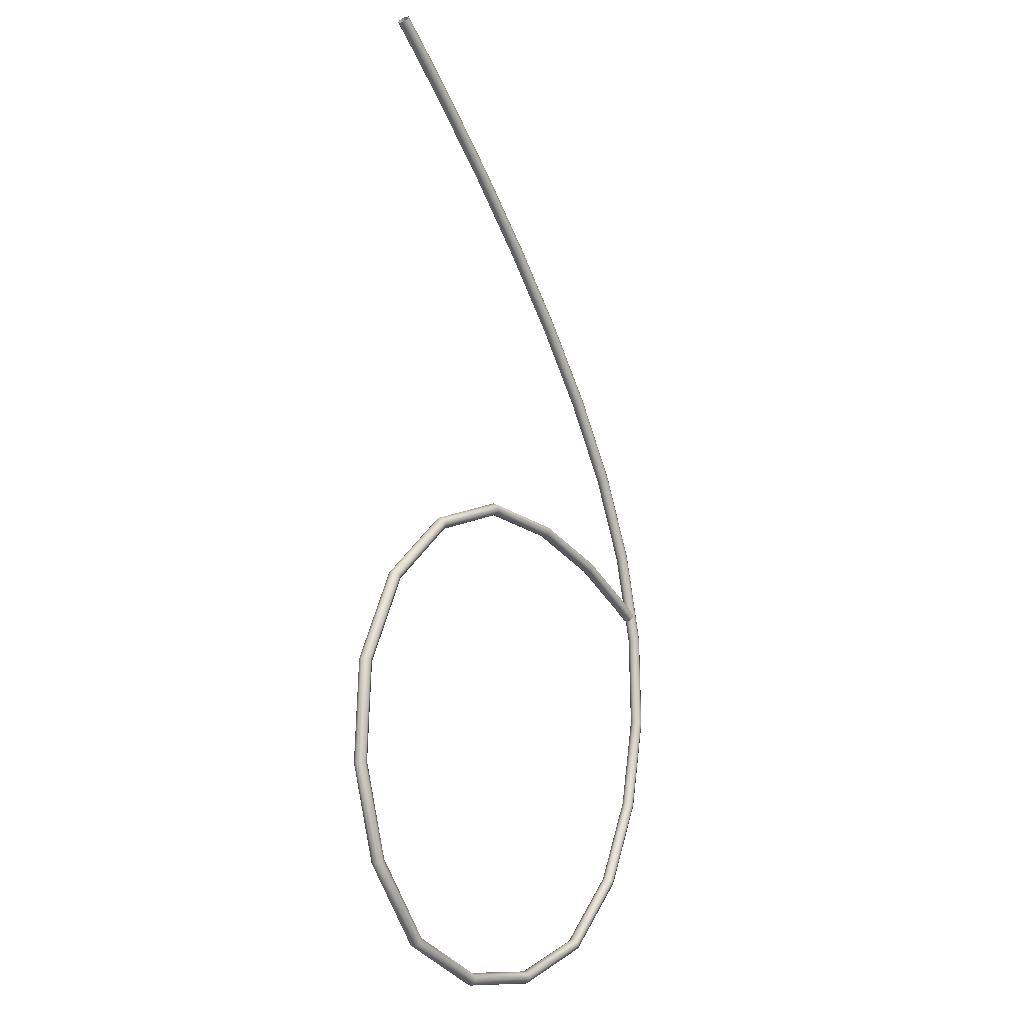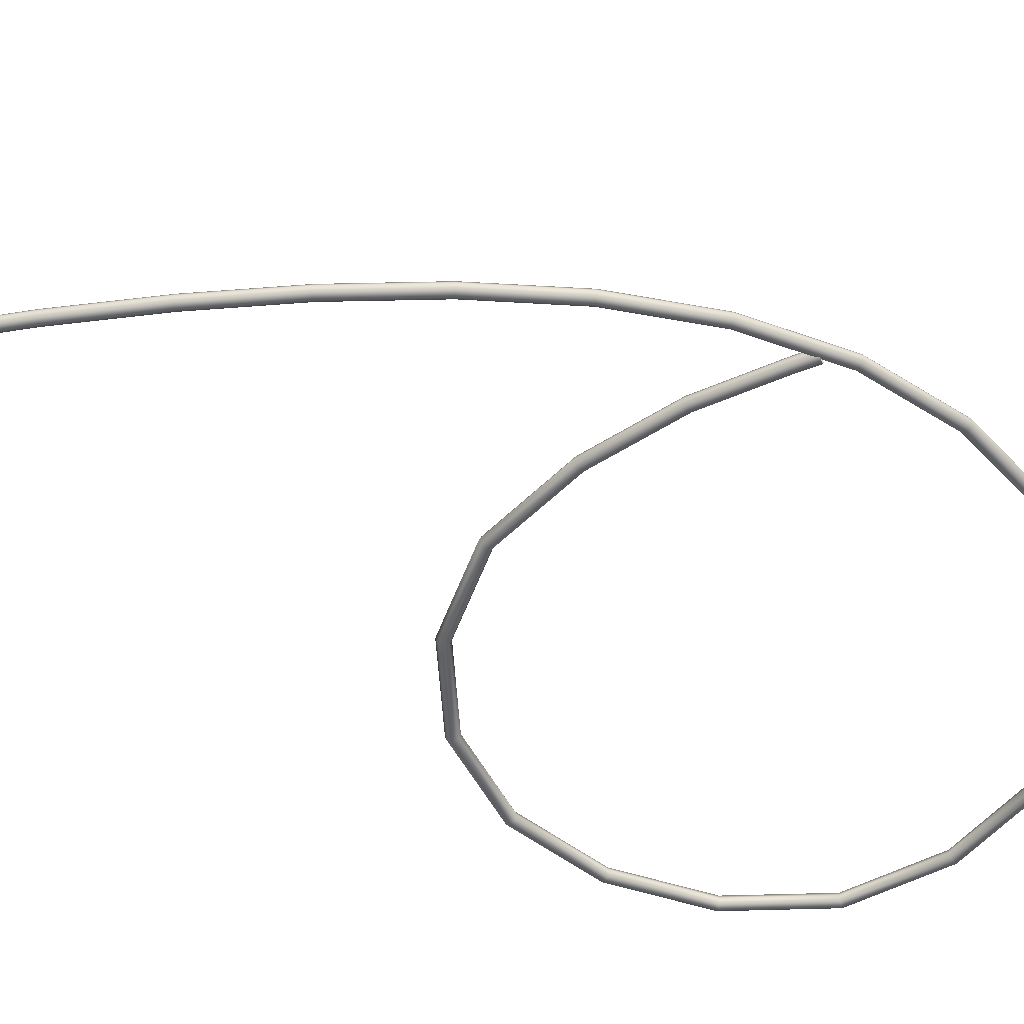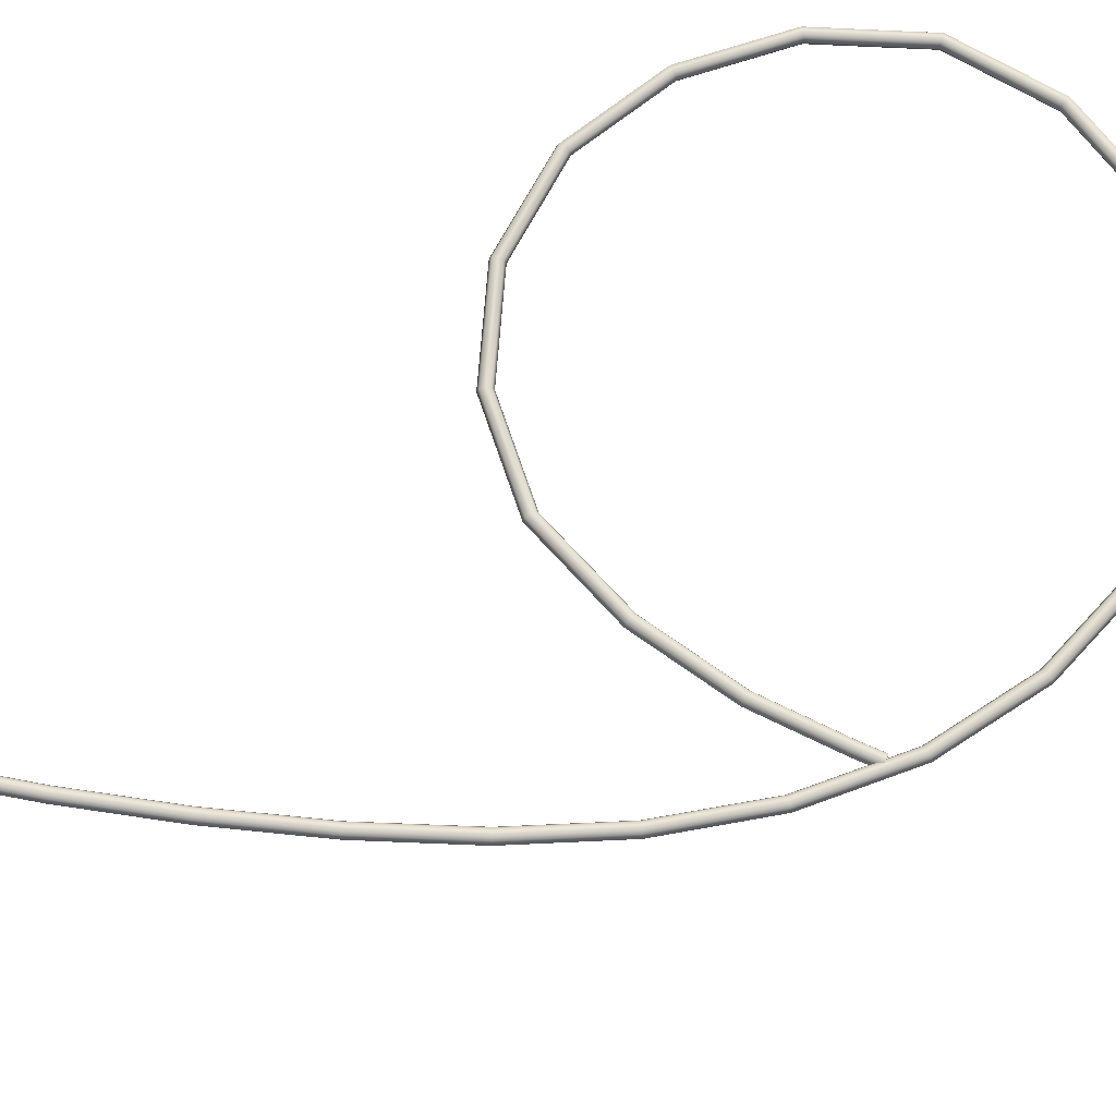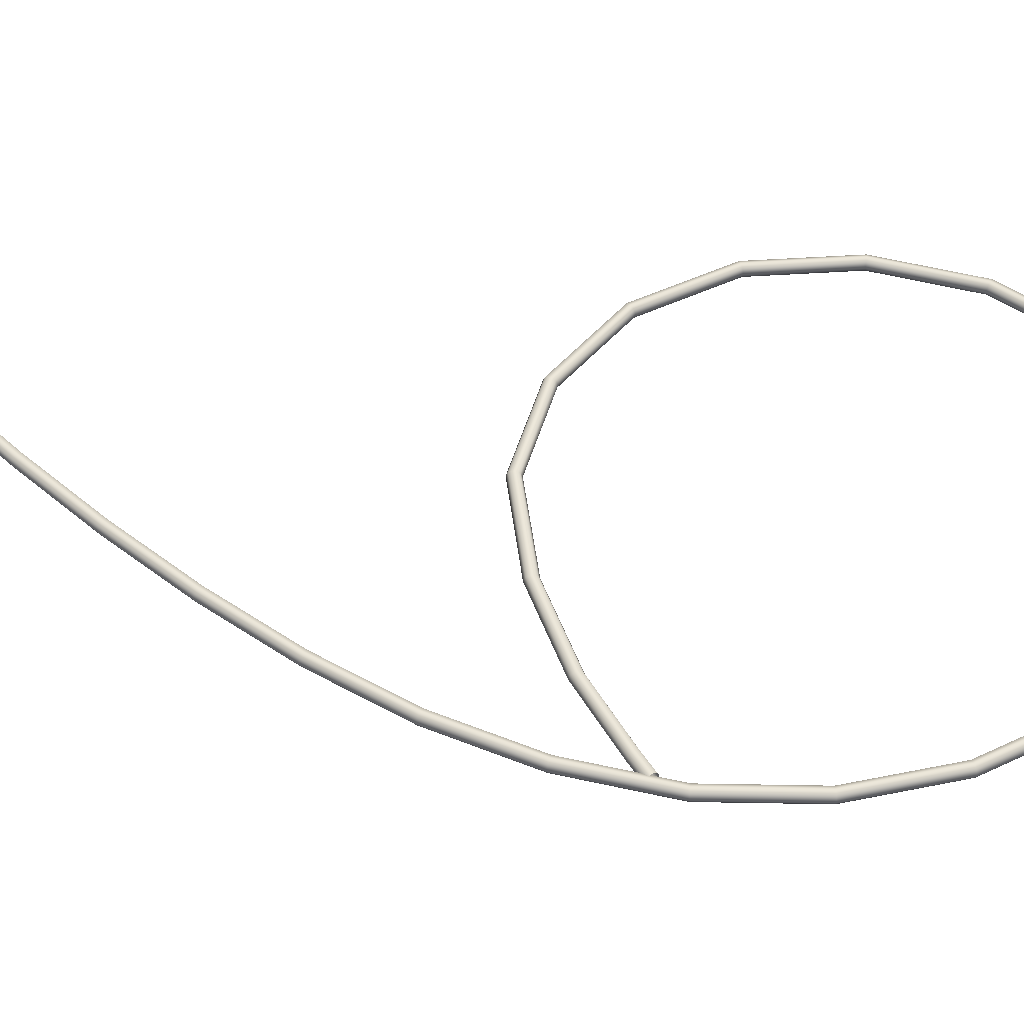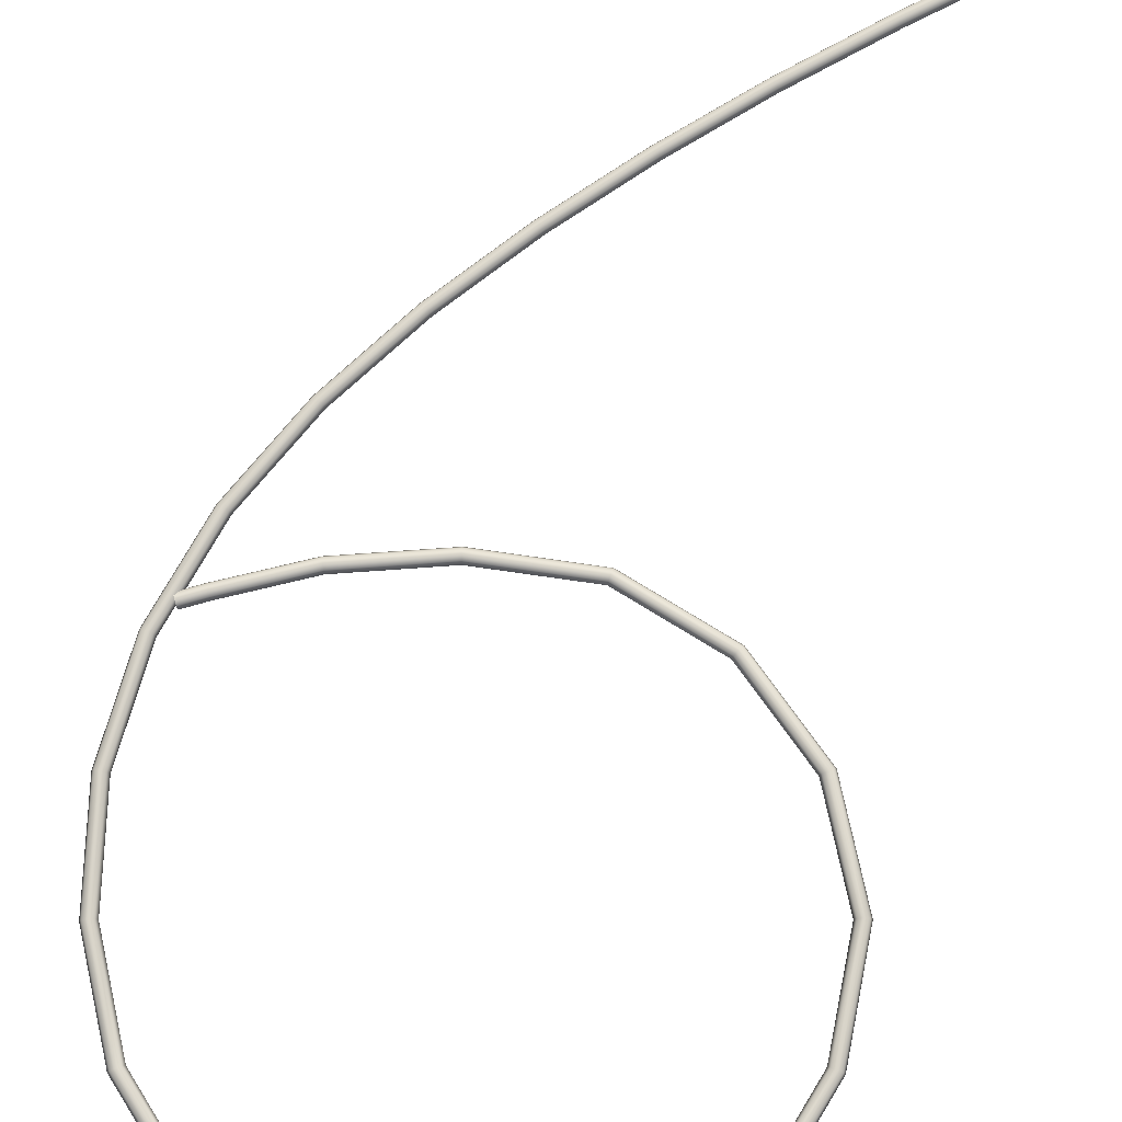
<metadata>
{"format":"obj","ext":"obj","renderer":"f3d","projection":"perspective","resolution":1024,"background":"white","views":[{"elev":-10.1,"azim":124.8,"up":"+Y"},{"elev":-51.7,"azim":-126.4,"up":"+Z"},{"elev":68.2,"azim":-125.4,"up":"+Z"},{"elev":49.1,"azim":-90.8,"up":"+Z"},{"elev":75.4,"azim":14.6,"up":"+Z"}]}
</metadata>
<code>
v -4.737 3.697 1.24
v -4.786 3.655 1.24
v -4.861 3.588 1.24
v -4.987 3.468 1.24
v -5.103 3.348 1.24
v -5.215 3.22 1.24
v -5.318 3.087 1.24
v -5.41 2.944 1.24
v -5.482 2.79 1.24
v -5.526 2.624 1.24
v -5.532 2.453 1.24
v -5.496 2.285 1.24
v -5.418 2.131 1.24
v -5.29 2.011 1.24
v -5.123 1.956 1.24
v -4.95 1.96 1.24
v -4.788 2.031 1.24
v -4.678 2.169 1.24
v -4.628 2.335 1.24
v -4.638 2.51 1.24
v -4.717 2.667 1.24
v -4.852 2.779 1.24
v -5.019 2.83 1.24
v -5.194 2.811 1.24
v -5.348 2.759 1.24
v -5.469 2.694 1.24
v -5.503 2.674 1.24
v -4.732 3.691 1.237
v -4.781 3.649 1.237
v -4.856 3.582 1.237
v -4.981 3.463 1.237
v -5.097 3.342 1.237
v -5.209 3.215 1.237
v -5.312 3.082 1.237
v -5.403 2.94 1.237
v -5.475 2.787 1.237
v -5.519 2.623 1.237
v -5.524 2.453 1.237
v -5.489 2.287 1.237
v -5.411 2.136 1.237
v -5.286 2.018 1.237
v -5.122 1.963 1.237
v -4.951 1.968 1.237
v -4.793 2.037 1.237
v -4.685 2.173 1.237
v -4.636 2.336 1.237
v -4.646 2.508 1.237
v -4.723 2.662 1.237
v -4.856 2.772 1.237
v -5.02 2.822 1.237
v -5.192 2.803 1.237
v -5.345 2.752 1.237
v -5.465 2.688 1.237
v -5.499 2.668 1.237
v -4.727 3.685 1.24
v -4.776 3.643 1.24
v -4.85 3.576 1.24
v -4.976 3.457 1.24
v -5.092 3.337 1.24
v -5.203 3.21 1.24
v -5.306 3.078 1.24
v -5.396 2.936 1.24
v -5.467 2.784 1.24
v -5.511 2.622 1.24
v -5.517 2.454 1.24
v -5.481 2.29 1.24
v -5.405 2.14 1.24
v -5.282 2.024 1.24
v -5.121 1.971 1.24
v -4.953 1.975 1.24
v -4.797 2.043 1.24
v -4.692 2.177 1.24
v -4.643 2.337 1.24
v -4.653 2.506 1.24
v -4.729 2.657 1.24
v -4.859 2.765 1.24
v -5.021 2.815 1.24
v -5.191 2.795 1.24
v -5.342 2.744 1.24
v -5.461 2.681 1.24
v -5.495 2.661 1.24
v -4.725 3.683 1.248
v -4.774 3.64 1.248
v -4.848 3.574 1.248
v -4.973 3.455 1.248
v -5.089 3.335 1.248
v -5.2 3.208 1.248
v -5.303 3.076 1.248
v -5.393 2.935 1.248
v -5.464 2.783 1.248
v -5.508 2.622 1.248
v -5.513 2.454 1.248
v -5.478 2.291 1.248
v -5.403 2.142 1.248
v -5.28 2.027 1.248
v -5.121 1.974 1.248
v -4.954 1.978 1.248
v -4.799 2.046 1.248
v -4.695 2.178 1.248
v -4.647 2.337 1.248
v -4.656 2.505 1.248
v -4.732 2.655 1.248
v -4.861 2.762 1.248
v -5.021 2.811 1.248
v -5.19 2.792 1.248
v -5.341 2.741 1.248
v -5.459 2.678 1.248
v -5.493 2.658 1.248
v -4.727 3.685 1.256
v -4.776 3.643 1.256
v -4.85 3.576 1.256
v -4.976 3.457 1.256
v -5.092 3.337 1.256
v -5.203 3.21 1.256
v -5.306 3.078 1.256
v -5.396 2.936 1.256
v -5.467 2.784 1.256
v -5.511 2.622 1.256
v -5.517 2.454 1.256
v -5.481 2.29 1.256
v -5.405 2.14 1.256
v -5.282 2.024 1.256
v -5.121 1.971 1.256
v -4.953 1.975 1.256
v -4.797 2.043 1.256
v -4.692 2.177 1.256
v -4.643 2.337 1.256
v -4.653 2.506 1.256
v -4.729 2.657 1.256
v -4.859 2.765 1.256
v -5.021 2.815 1.256
v -5.191 2.795 1.256
v -5.342 2.744 1.256
v -5.461 2.681 1.256
v -5.495 2.661 1.256
v -4.732 3.691 1.259
v -4.781 3.649 1.259
v -4.856 3.582 1.259
v -4.981 3.463 1.259
v -5.097 3.342 1.259
v -5.209 3.215 1.259
v -5.312 3.082 1.259
v -5.403 2.94 1.259
v -5.475 2.787 1.259
v -5.519 2.623 1.259
v -5.524 2.453 1.259
v -5.489 2.287 1.259
v -5.411 2.136 1.259
v -5.286 2.018 1.259
v -5.122 1.963 1.259
v -4.951 1.968 1.259
v -4.793 2.037 1.259
v -4.685 2.173 1.259
v -4.636 2.336 1.259
v -4.646 2.508 1.259
v -4.723 2.662 1.259
v -4.856 2.772 1.259
v -5.02 2.822 1.259
v -5.192 2.803 1.259
v -5.345 2.752 1.259
v -5.465 2.688 1.259
v -5.499 2.668 1.259
v -4.737 3.697 1.256
v -4.786 3.655 1.256
v -4.861 3.588 1.256
v -4.987 3.468 1.256
v -5.103 3.348 1.256
v -5.215 3.22 1.256
v -5.318 3.087 1.256
v -5.41 2.944 1.256
v -5.482 2.79 1.256
v -5.526 2.624 1.256
v -5.532 2.453 1.256
v -5.496 2.285 1.256
v -5.418 2.131 1.256
v -5.29 2.011 1.256
v -5.123 1.956 1.256
v -4.95 1.96 1.256
v -4.788 2.031 1.256
v -4.678 2.169 1.256
v -4.628 2.335 1.256
v -4.638 2.51 1.256
v -4.717 2.667 1.256
v -4.852 2.779 1.256
v -5.019 2.83 1.256
v -5.194 2.811 1.256
v -5.348 2.759 1.256
v -5.469 2.694 1.256
v -5.503 2.674 1.256
v -4.739 3.699 1.248
v -4.788 3.657 1.248
v -4.863 3.59 1.248
v -4.989 3.471 1.248
v -5.105 3.35 1.248
v -5.217 3.222 1.248
v -5.321 3.089 1.248
v -5.413 2.945 1.248
v -5.485 2.791 1.248
v -5.53 2.625 1.248
v -5.535 2.453 1.248
v -5.499 2.283 1.248
v -5.42 2.129 1.248
v -5.291 2.008 1.248
v -5.124 1.953 1.248
v -4.949 1.957 1.248
v -4.786 2.028 1.248
v -4.675 2.168 1.248
v -4.625 2.335 1.248
v -4.635 2.511 1.248
v -4.714 2.669 1.248
v -4.85 2.782 1.248
v -5.019 2.833 1.248
v -5.195 2.814 1.248
v -5.35 2.762 1.248
v -5.47 2.697 1.248
v -5.504 2.677 1.248
g time_lord_assembly vaccuum_tube_assembly_1 vaccuum_tube_numbers_1 vaccuumtube_six1
f 1 28 29 2
f 2 29 30 3
f 3 30 31 4
f 4 31 32 5
f 5 32 33 6
f 6 33 34 7
f 7 34 35 8
f 8 35 36 9
f 9 36 37 10
f 10 37 38 11
f 11 38 39 12
f 12 39 40 13
f 13 40 41 14
f 14 41 42 15
f 15 42 43 16
f 16 43 44 17
f 17 44 45 18
f 18 45 46 19
f 19 46 47 20
f 20 47 48 21
f 21 48 49 22
f 22 49 50 23
f 23 50 51 24
f 24 51 52 25
f 25 52 53 26
f 26 53 54 27
f 28 55 56 29
f 29 56 57 30
f 30 57 58 31
f 31 58 59 32
f 32 59 60 33
f 33 60 61 34
f 34 61 62 35
f 35 62 63 36
f 36 63 64 37
f 37 64 65 38
f 38 65 66 39
f 39 66 67 40
f 40 67 68 41
f 41 68 69 42
f 42 69 70 43
f 43 70 71 44
f 44 71 72 45
f 45 72 73 46
f 46 73 74 47
f 47 74 75 48
f 48 75 76 49
f 49 76 77 50
f 50 77 78 51
f 51 78 79 52
f 52 79 80 53
f 53 80 81 54
f 55 82 83 56
f 56 83 84 57
f 57 84 85 58
f 58 85 86 59
f 59 86 87 60
f 60 87 88 61
f 61 88 89 62
f 62 89 90 63
f 63 90 91 64
f 64 91 92 65
f 65 92 93 66
f 66 93 94 67
f 67 94 95 68
f 68 95 96 69
f 69 96 97 70
f 70 97 98 71
f 71 98 99 72
f 72 99 100 73
f 73 100 101 74
f 74 101 102 75
f 75 102 103 76
f 76 103 104 77
f 77 104 105 78
f 78 105 106 79
f 79 106 107 80
f 80 107 108 81
f 82 109 110 83
f 83 110 111 84
f 84 111 112 85
f 85 112 113 86
f 86 113 114 87
f 87 114 115 88
f 88 115 116 89
f 89 116 117 90
f 90 117 118 91
f 91 118 119 92
f 92 119 120 93
f 93 120 121 94
f 94 121 122 95
f 95 122 123 96
f 96 123 124 97
f 97 124 125 98
f 98 125 126 99
f 99 126 127 100
f 100 127 128 101
f 101 128 129 102
f 102 129 130 103
f 103 130 131 104
f 104 131 132 105
f 105 132 133 106
f 106 133 134 107
f 107 134 135 108
f 109 136 137 110
f 110 137 138 111
f 111 138 139 112
f 112 139 140 113
f 113 140 141 114
f 114 141 142 115
f 115 142 143 116
f 116 143 144 117
f 117 144 145 118
f 118 145 146 119
f 119 146 147 120
f 120 147 148 121
f 121 148 149 122
f 122 149 150 123
f 123 150 151 124
f 124 151 152 125
f 125 152 153 126
f 126 153 154 127
f 127 154 155 128
f 128 155 156 129
f 129 156 157 130
f 130 157 158 131
f 131 158 159 132
f 132 159 160 133
f 133 160 161 134
f 134 161 162 135
f 136 163 164 137
f 137 164 165 138
f 138 165 166 139
f 139 166 167 140
f 140 167 168 141
f 141 168 169 142
f 142 169 170 143
f 143 170 171 144
f 144 171 172 145
f 145 172 173 146
f 146 173 174 147
f 147 174 175 148
f 148 175 176 149
f 149 176 177 150
f 150 177 178 151
f 151 178 179 152
f 152 179 180 153
f 153 180 181 154
f 154 181 182 155
f 155 182 183 156
f 156 183 184 157
f 157 184 185 158
f 158 185 186 159
f 159 186 187 160
f 160 187 188 161
f 161 188 189 162
f 163 190 191 164
f 164 191 192 165
f 165 192 193 166
f 166 193 194 167
f 167 194 195 168
f 168 195 196 169
f 169 196 197 170
f 170 197 198 171
f 171 198 199 172
f 172 199 200 173
f 173 200 201 174
f 174 201 202 175
f 175 202 203 176
f 176 203 204 177
f 177 204 205 178
f 178 205 206 179
f 179 206 207 180
f 180 207 208 181
f 181 208 209 182
f 182 209 210 183
f 183 210 211 184
f 184 211 212 185
f 185 212 213 186
f 186 213 214 187
f 187 214 215 188
f 188 215 216 189
f 190 1 2 191
f 191 2 3 192
f 192 3 4 193
f 193 4 5 194
f 194 5 6 195
f 195 6 7 196
f 196 7 8 197
f 197 8 9 198
f 198 9 10 199
f 199 10 11 200
f 200 11 12 201
f 201 12 13 202
f 202 13 14 203
f 203 14 15 204
f 204 15 16 205
f 205 16 17 206
f 206 17 18 207
f 207 18 19 208
f 208 19 20 209
f 209 20 21 210
f 210 21 22 211
f 211 22 23 212
f 212 23 24 213
f 213 24 25 214
f 214 25 26 215
f 215 26 27 216

</code>
